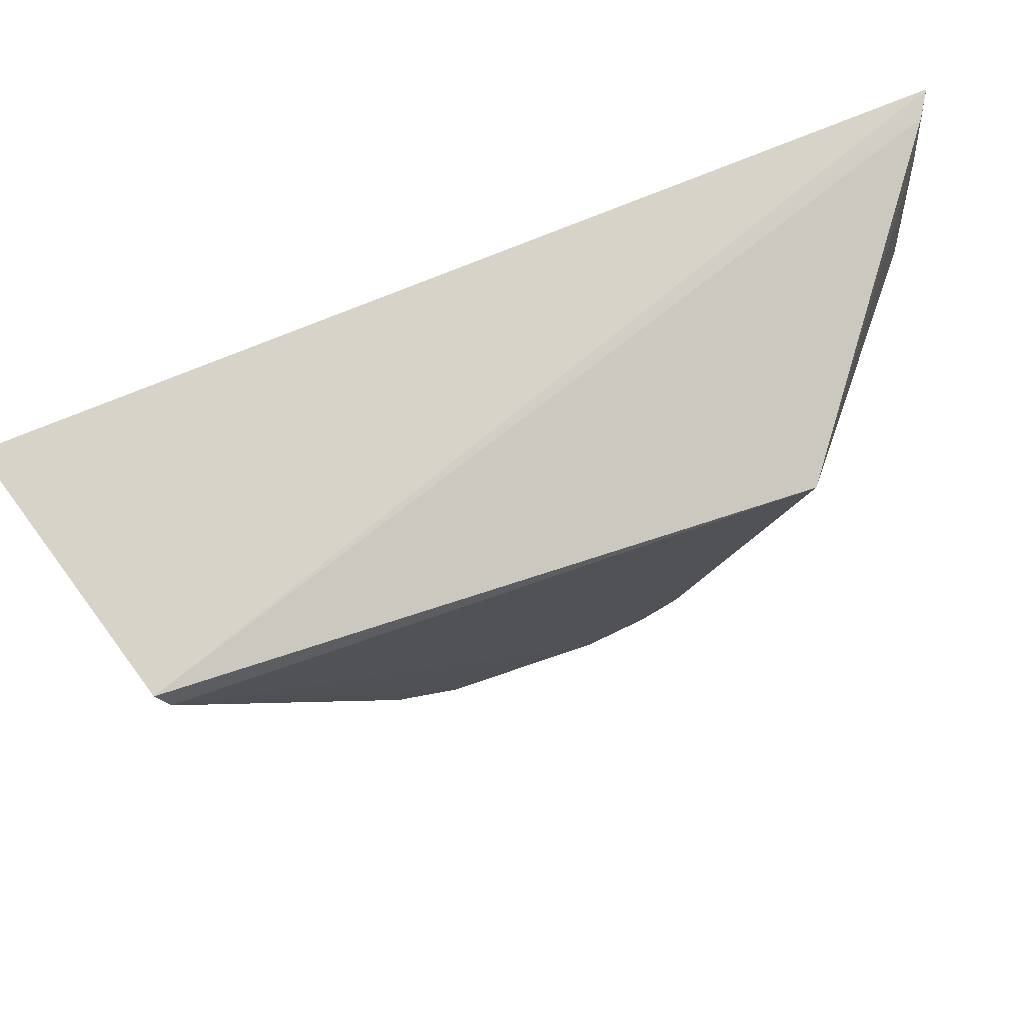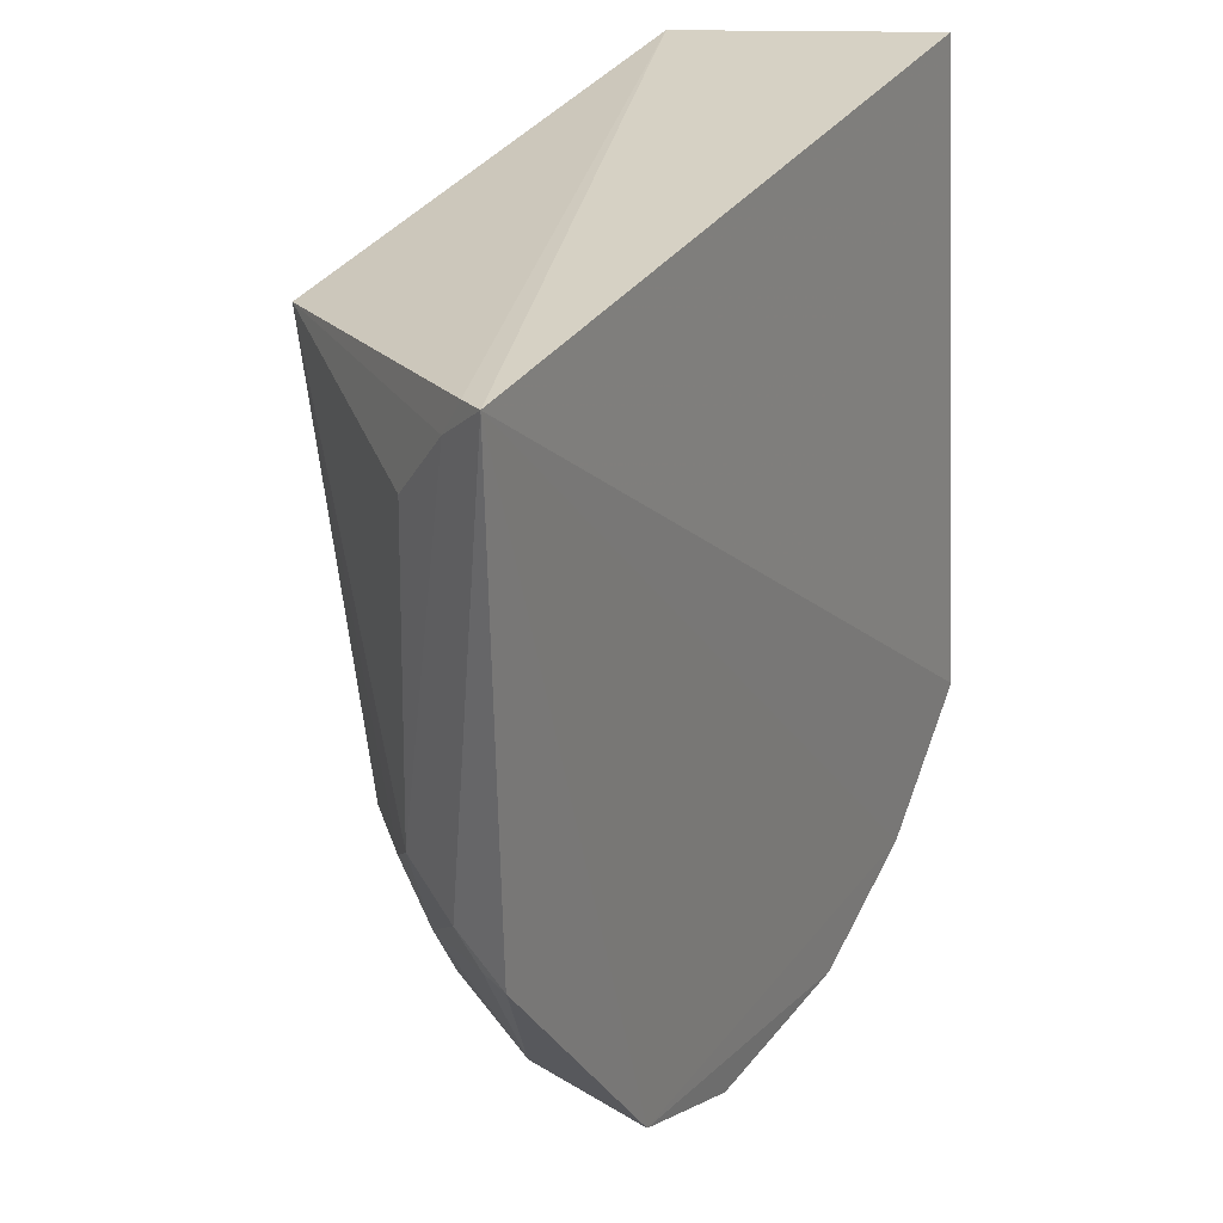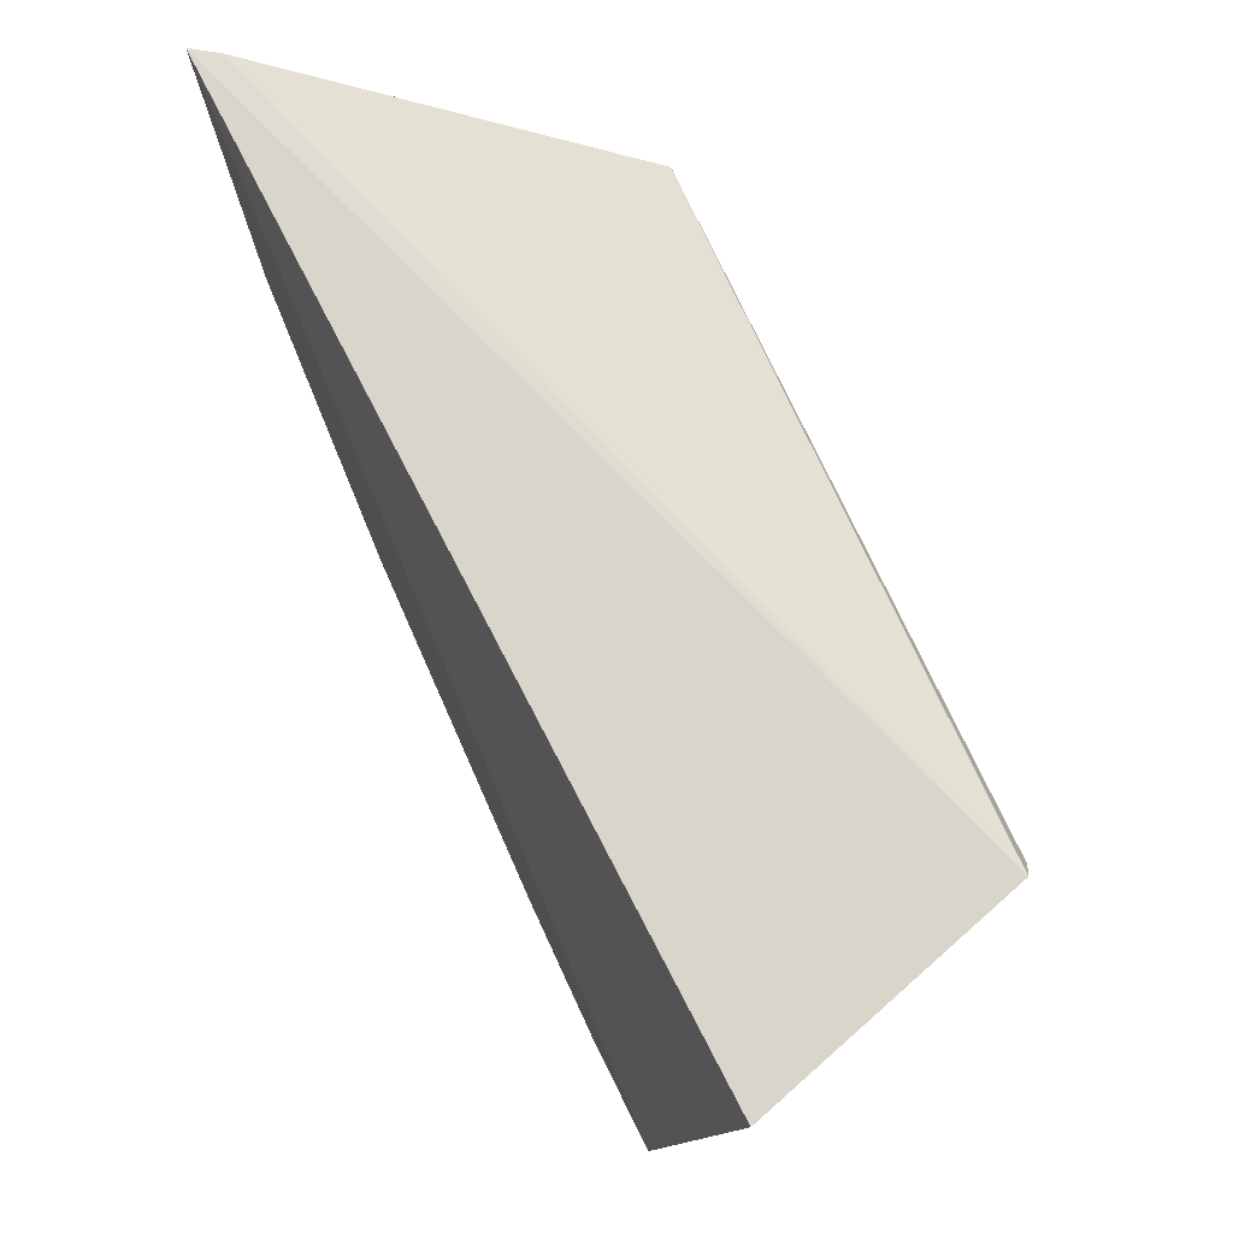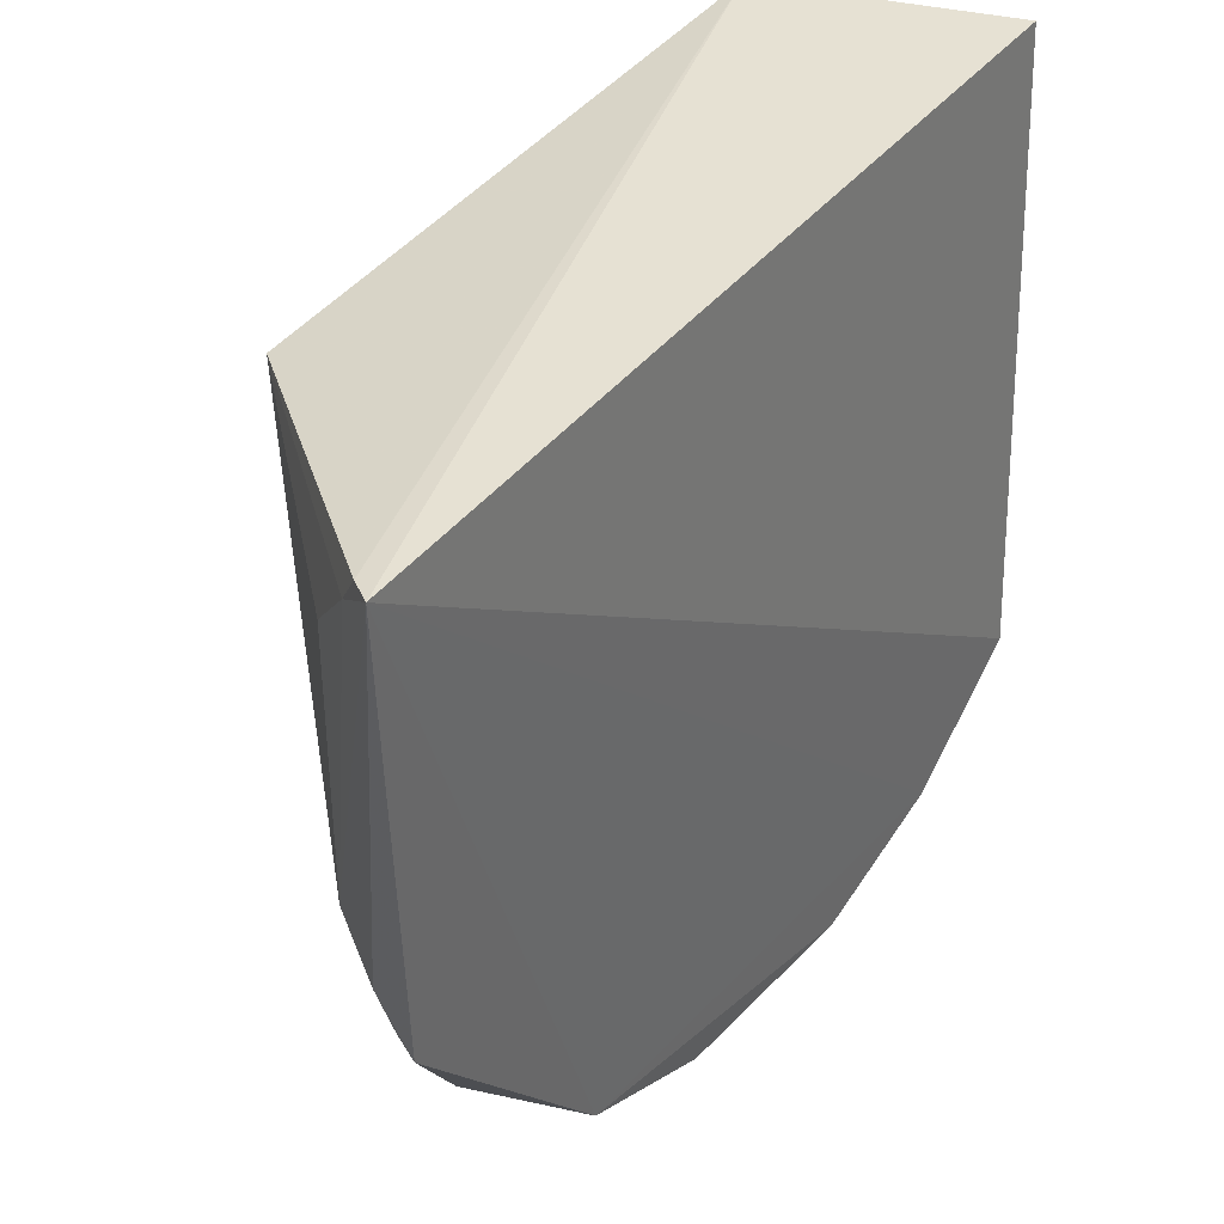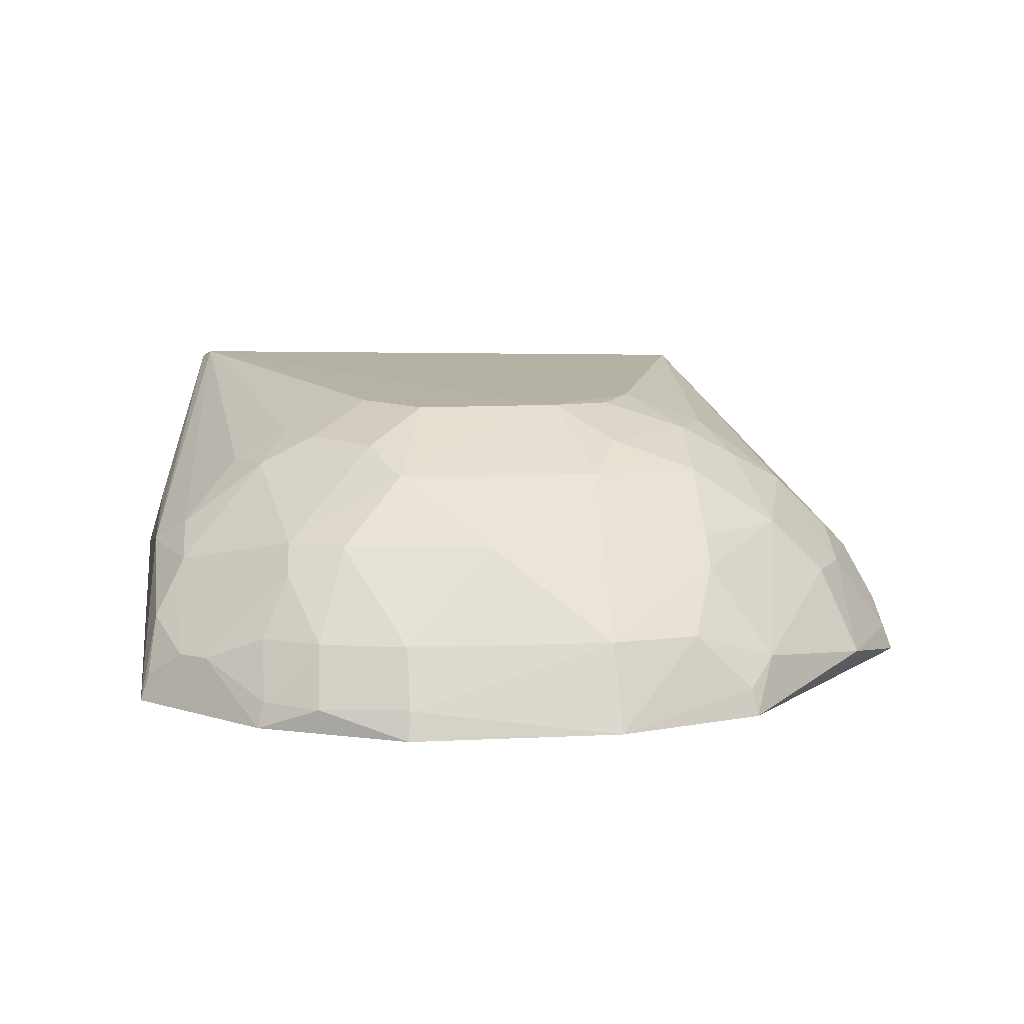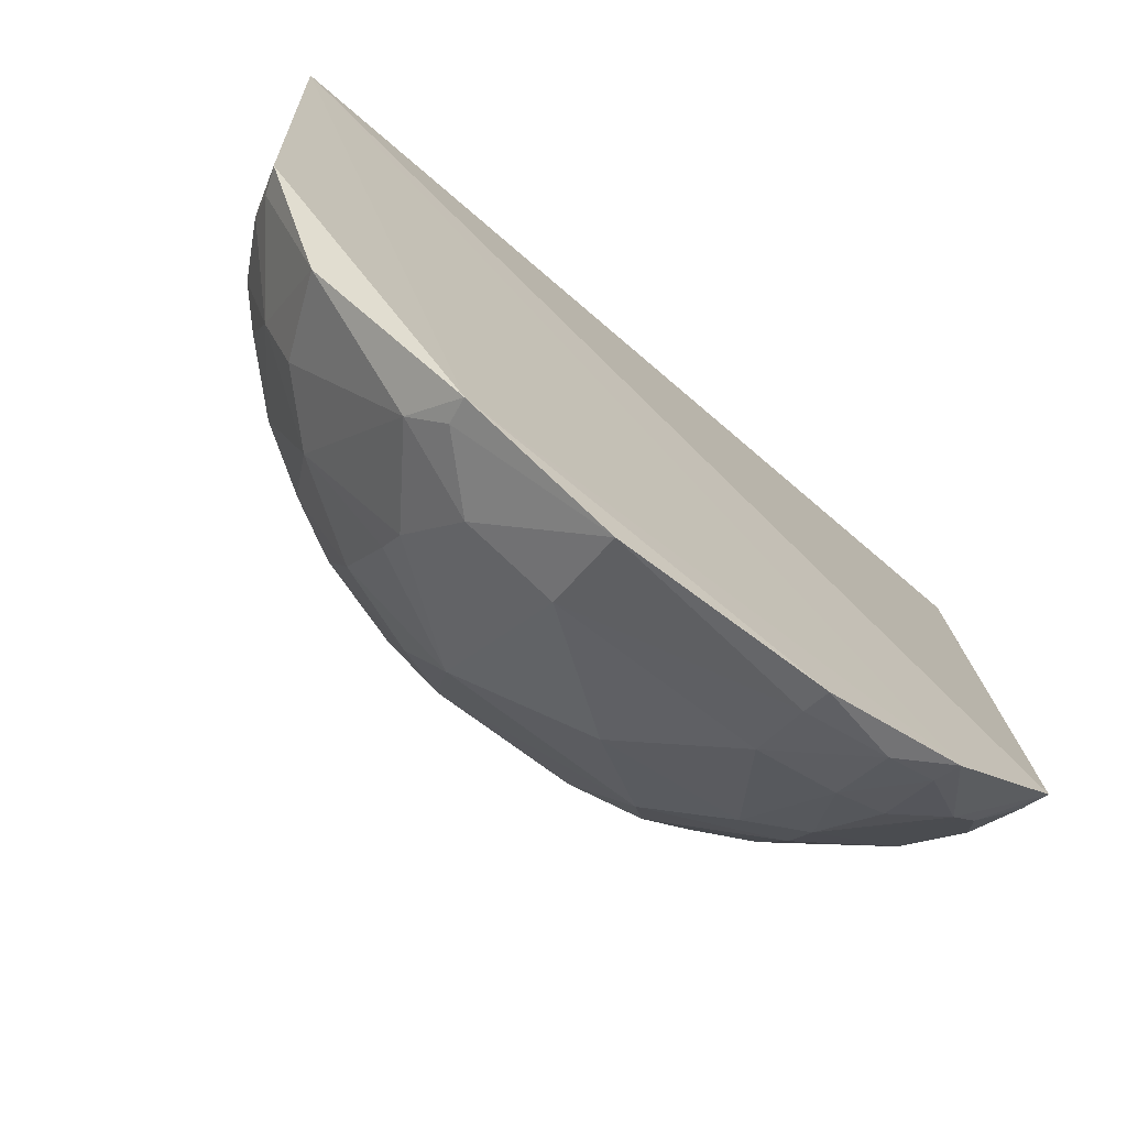
<metadata>
{"format":"obj","ext":"obj","renderer":"f3d","projection":"perspective","resolution":1024,"background":"white","views":[{"elev":75.5,"azim":-19.2,"up":"+Y"},{"elev":27.7,"azim":119.2,"up":"+Y"},{"elev":77.1,"azim":-114.1,"up":"+Y"},{"elev":40.8,"azim":128.6,"up":"+Y"},{"elev":9.7,"azim":-5.7,"up":"+Z"},{"elev":-70.8,"azim":142.2,"up":"+Y"}]}
</metadata>
<code>
v 0.01401 -0.002278 0.045
v 0.02462 -0.02404 0.029
v 0.0253 0.0006684 0.0291
v -0.0218 0.001638 0.03185
v -0.008786 -0.03465 0.03788
v -0.02003 -0.03209 0.02903
v -0.01771 0.0009293 0.04497
v 0.0223 -0.02075 0.03495
v -0.0135 -0.03814 0.02893
v 0.02455 0.000513 0.03036
v -0.004117 -0.0257 0.04432
v -0.01775 -0.0255 0.03784
v -0.01956 -0.02399 0.0366
v 0.02386 -0.02229 0.03182
v 0.009934 -0.03779 0.03328
v 0.01326 -0.03824 0.0289
v -0.01633 -0.03452 0.03192
v 0.02251 -0.004927 0.03451
v -0.01719 -0.0002623 0.04536
v 0.0115 -0.02403 0.04278
v -0.01031 -0.02547 0.04271
v -0.01962 -0.01598 0.03795
v -0.01922 -0.02999 0.03333
v 0.01905 -0.02832 0.03484
v -0.005612 -0.04095 0.03038
v 0.005285 -0.03175 0.04121
v -0.01022 -0.03778 0.0333
v 0.02408 -0.001281 0.03152
v 0.003735 -0.02571 0.04439
v 0.01767 -0.02236 0.03939
v -0.01176 -0.03299 0.03787
v -0.007146 -0.02872 0.04255
v -0.01488 -0.02255 0.04106
v -0.00725 -0.02256 0.04442
v -0.0177 -0.02853 0.03629
v -0.01775 -0.03315 0.03183
v 0.02072 -0.02532 0.03486
v 0.01446 -0.03601 0.03167
v 0.005395 -0.04157 0.02903
v -0.0009832 -0.03637 0.03805
v 0.01127 -0.03302 0.03781
v -0.01317 -0.03782 0.03025
v 0.008587 -0.02094 0.04443
v 0.006785 -0.02857 0.04264
v -0.005606 -0.03171 0.04121
v 0.02071 -0.02223 0.03642
v 0.0131 -0.02078 0.04274
v -0.01333 -0.02554 0.04117
v -0.01182 -0.03454 0.03635
v -0.01189 -0.02252 0.04276
v -0.0196 -0.03186 0.03041
v 0.01603 -0.02857 0.03781
v 0.02083 -0.0301 0.03036
v 0.02411 -0.02384 0.03036
v 0.013 -0.03778 0.03031
v -0.005733 -0.04151 0.02892
v 0.005195 -0.0394 0.0334
v -0.005664 -0.03935 0.03339
v 0.01123 -0.03458 0.0364
v -0.01318 -0.03603 0.03326
v -0.01028 -0.03952 0.03019
v 0.00689 -0.02406 0.0443
v 0.01132 -0.02856 0.04096
v 0.01459 -0.02389 0.04109
f 6 4 3
f 7 3 4
f 9 6 3
f 10 7 1
f 10 3 7
f 13 4 6
f 14 2 3
f 14 3 8
f 16 9 3
f 16 3 2
f 17 6 9
f 18 1 8
f 19 1 7
f 19 13 12
f 19 7 13
f 22 13 7
f 22 7 4
f 22 4 13
f 23 13 6
f 28 18 8
f 28 8 3
f 28 3 10
f 28 10 1
f 28 1 18
f 29 19 11
f 29 1 19
f 32 11 21
f 33 19 12
f 34 21 11
f 34 11 19
f 35 12 13
f 35 13 23
f 36 6 17
f 36 35 23
f 37 14 8
f 42 17 9
f 43 1 29
f 44 29 26
f 45 29 11
f 45 26 29
f 45 11 32
f 45 40 26
f 45 5 40
f 45 32 31
f 45 31 5
f 46 8 1
f 46 1 30
f 46 37 8
f 46 30 37
f 47 30 1
f 47 43 20
f 47 1 43
f 48 35 31
f 48 12 35
f 48 33 12
f 48 32 21
f 48 31 32
f 49 27 5
f 49 5 31
f 49 36 17
f 49 31 35
f 49 35 36
f 50 34 19
f 50 21 34
f 50 48 21
f 50 19 33
f 50 33 48
f 51 36 23
f 51 23 6
f 51 6 36
f 52 37 30
f 52 24 37
f 52 38 24
f 53 37 24
f 53 24 38
f 53 38 16
f 53 16 2
f 54 2 14
f 54 14 37
f 54 53 2
f 54 37 53
f 55 38 15
f 55 16 38
f 55 39 16
f 55 15 39
f 56 39 25
f 56 9 16
f 56 16 39
f 57 25 39
f 57 39 15
f 57 26 40
f 58 57 40
f 58 25 57
f 58 40 5
f 58 5 27
f 59 15 38
f 59 52 41
f 59 38 52
f 59 57 15
f 59 41 26
f 59 26 57
f 60 42 27
f 60 17 42
f 60 49 17
f 60 27 49
f 61 27 42
f 61 58 27
f 61 25 58
f 61 56 25
f 61 42 9
f 61 9 56
f 62 43 29
f 62 20 43
f 62 44 20
f 62 29 44
f 63 20 44
f 63 41 52
f 63 44 26
f 63 26 41
f 64 47 20
f 64 30 47
f 64 20 63
f 64 63 52
f 64 52 30

</code>
